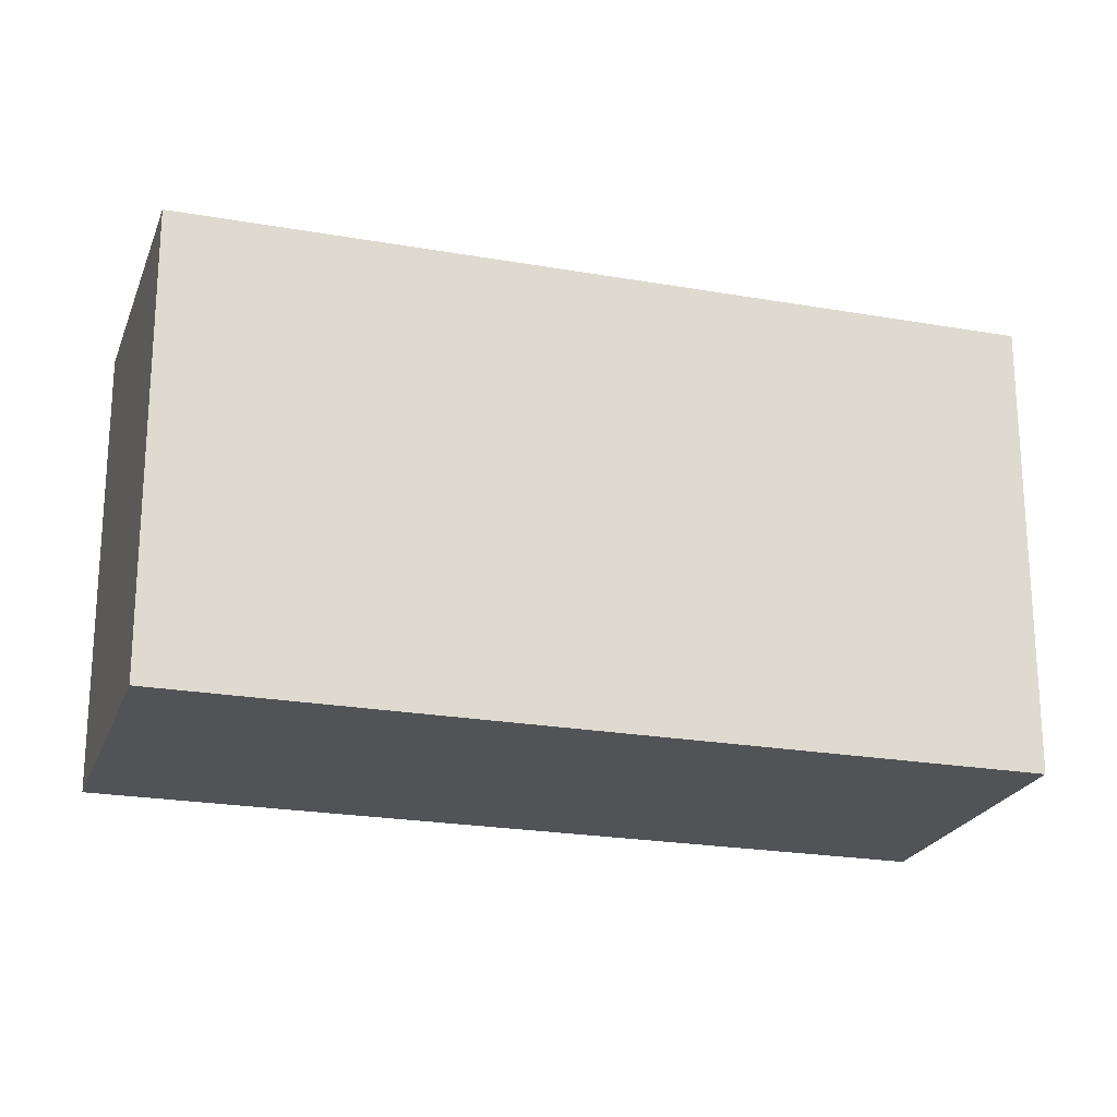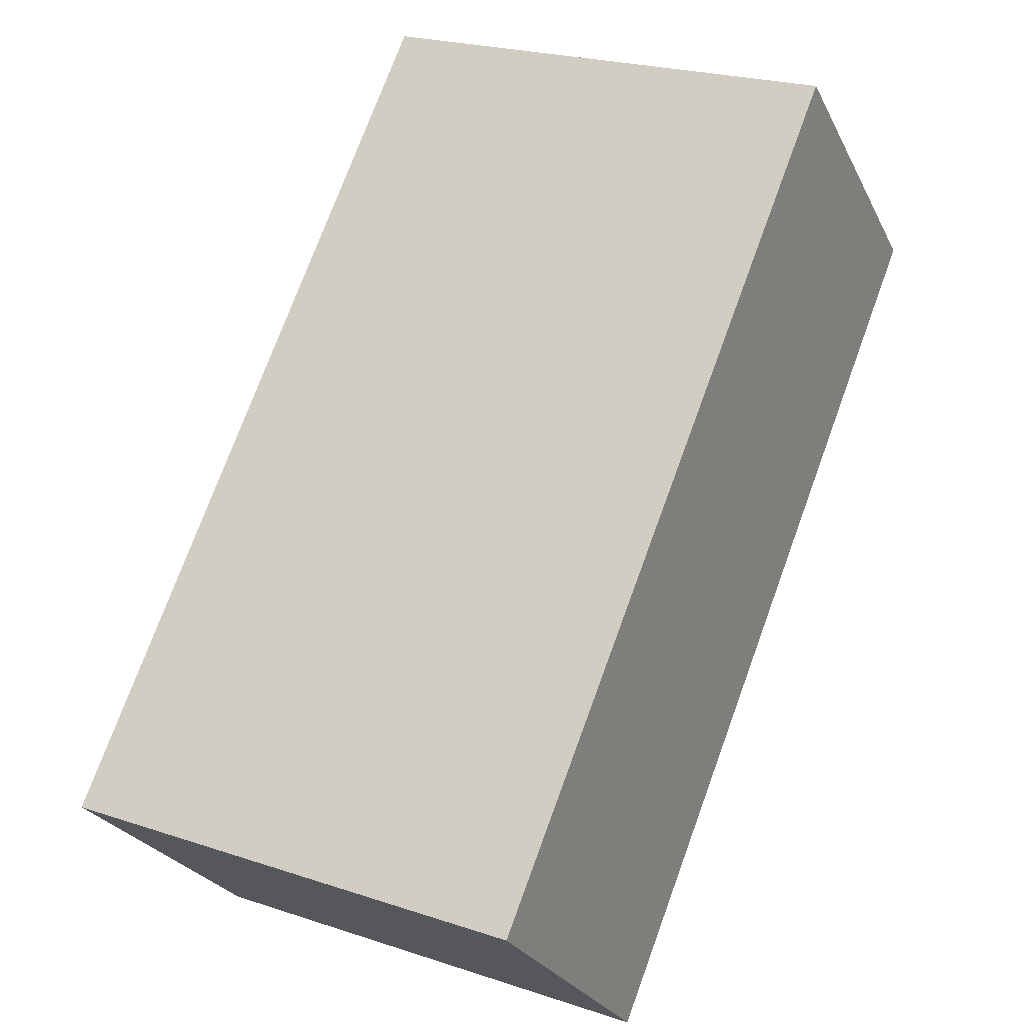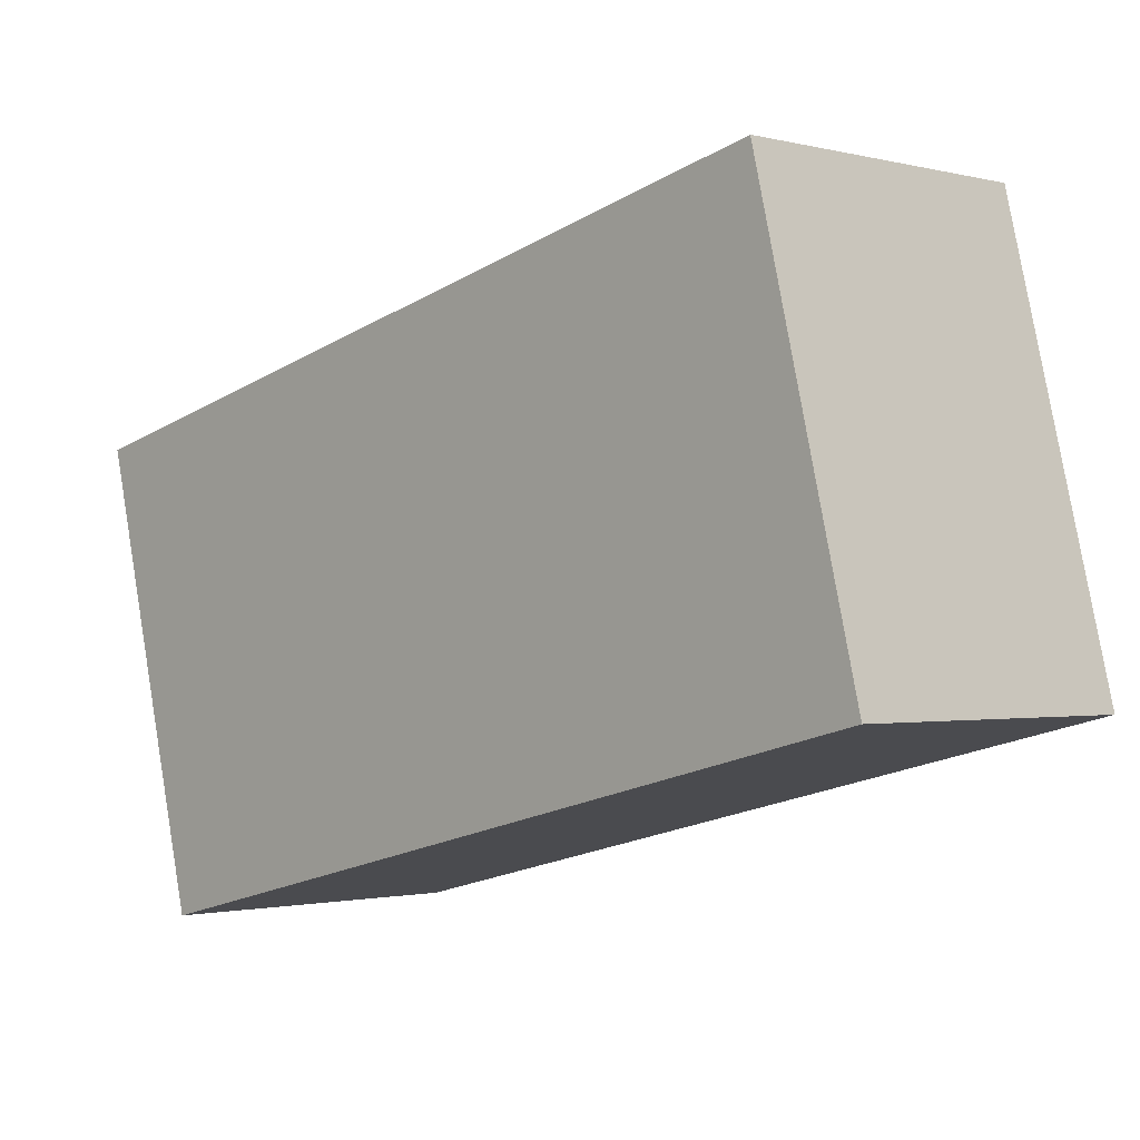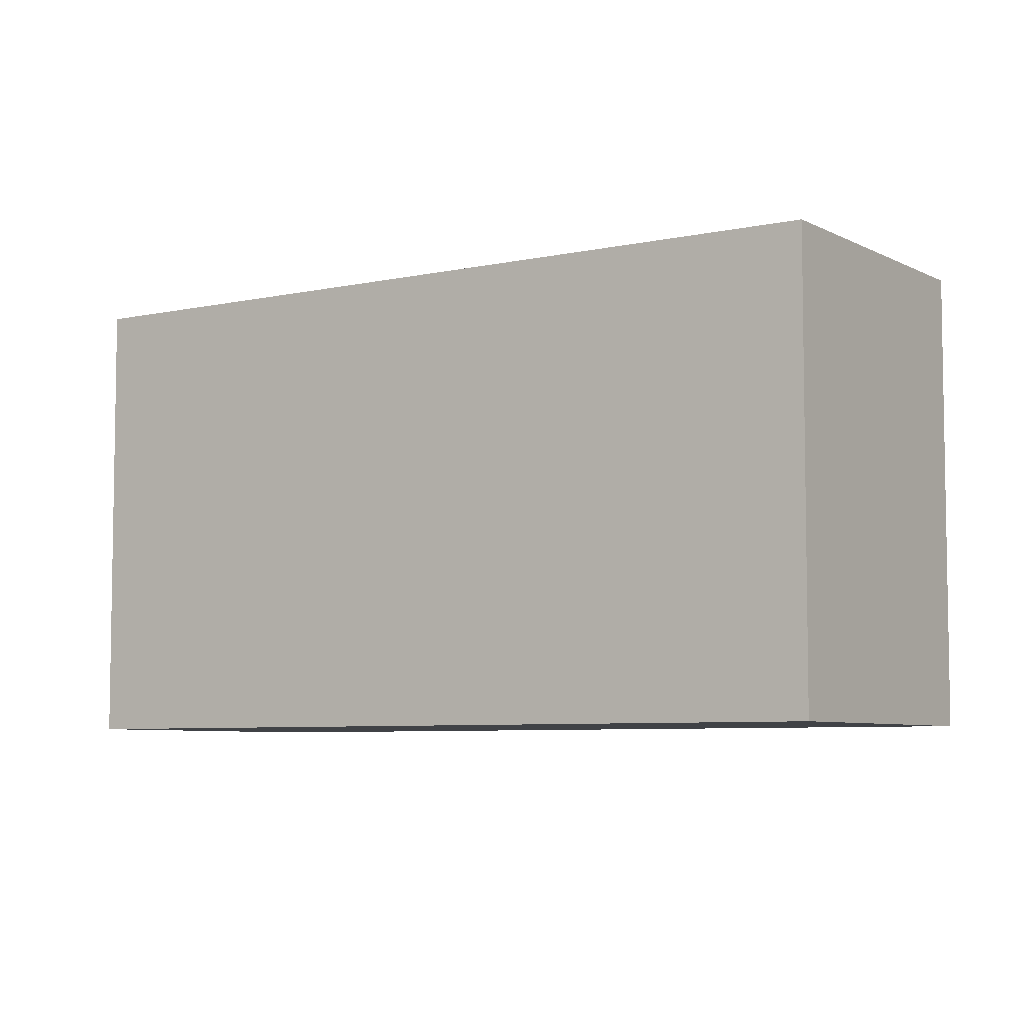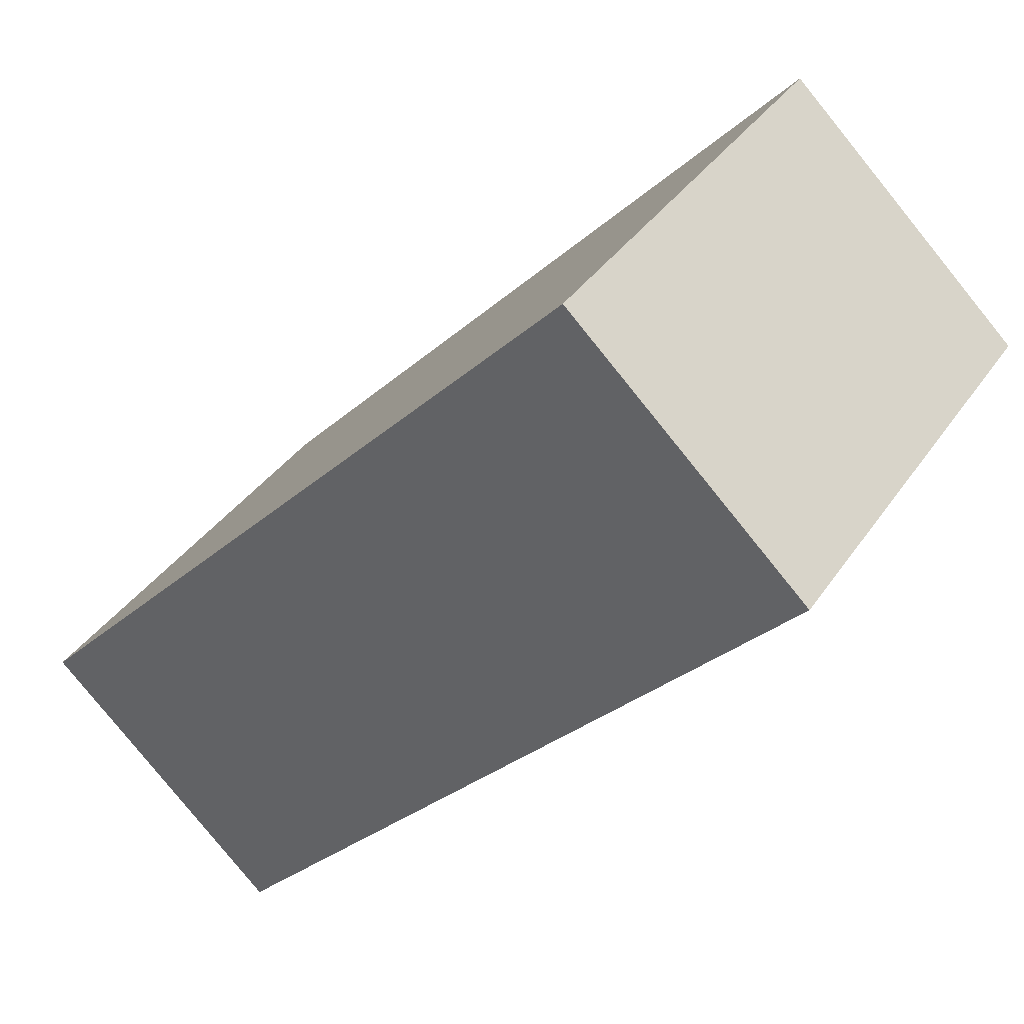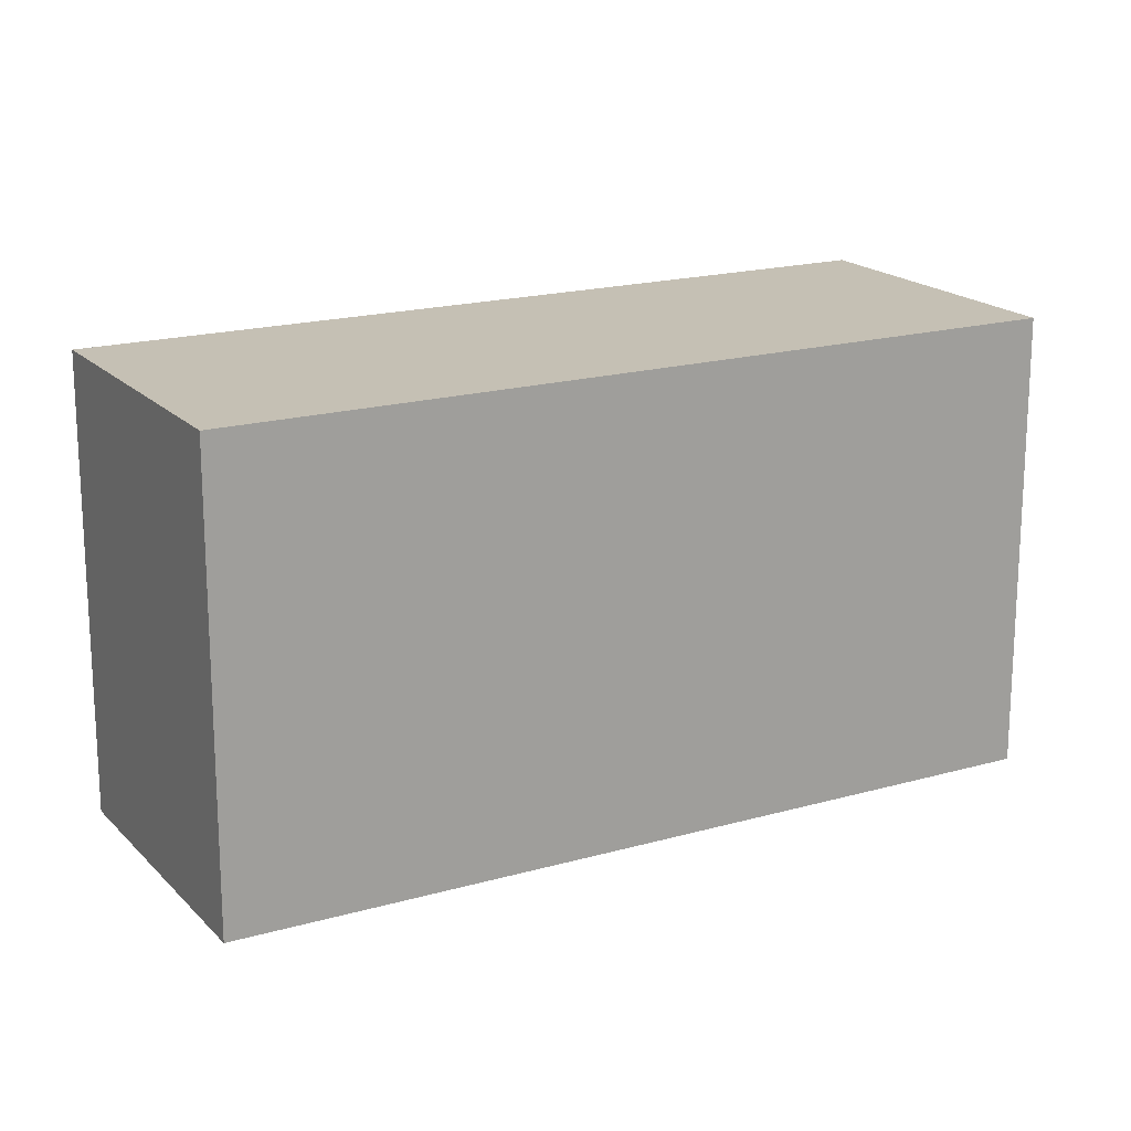
<metadata>
{"format":"obj","ext":"obj","renderer":"f3d","projection":"perspective","resolution":1024,"background":"white","views":[{"elev":-22.3,"azim":-150.6,"up":"+Y"},{"elev":22.7,"azim":119.8,"up":"+Z"},{"elev":78.9,"azim":170.5,"up":"+Z"},{"elev":-6.3,"azim":-99.9,"up":"+Y"},{"elev":36.5,"azim":-150.3,"up":"+Z"},{"elev":18.3,"azim":-162.5,"up":"+Y"}]}
</metadata>
<code>
v  0 3.563 2.182e-16
v  6.37 3.563 -3.08
v  4.564 3.563 -4.798
v  1.806 3.563 1.718
v  4.564 2.938e-16 -4.798
v  0 0 0
v  1.806 -1.052e-16 1.718
v  6.37 1.886e-16 -3.08
g defaultobject
f 1 2 3
f 2 1 4
f 5 1 3
f 1 5 6
f 6 4 1
f 4 6 7
f 7 2 4
f 2 7 8
f 8 3 2
f 3 8 5
f 8 6 5
f 6 8 7

</code>
